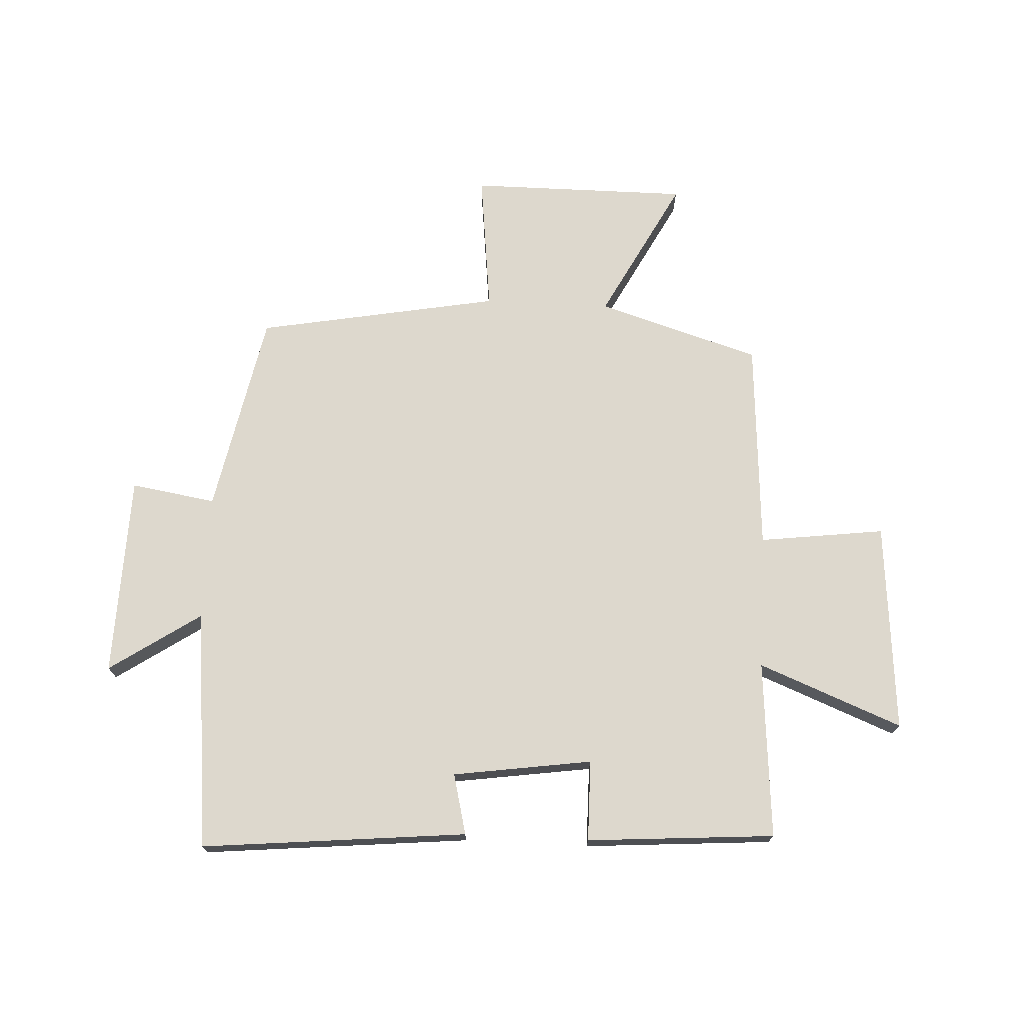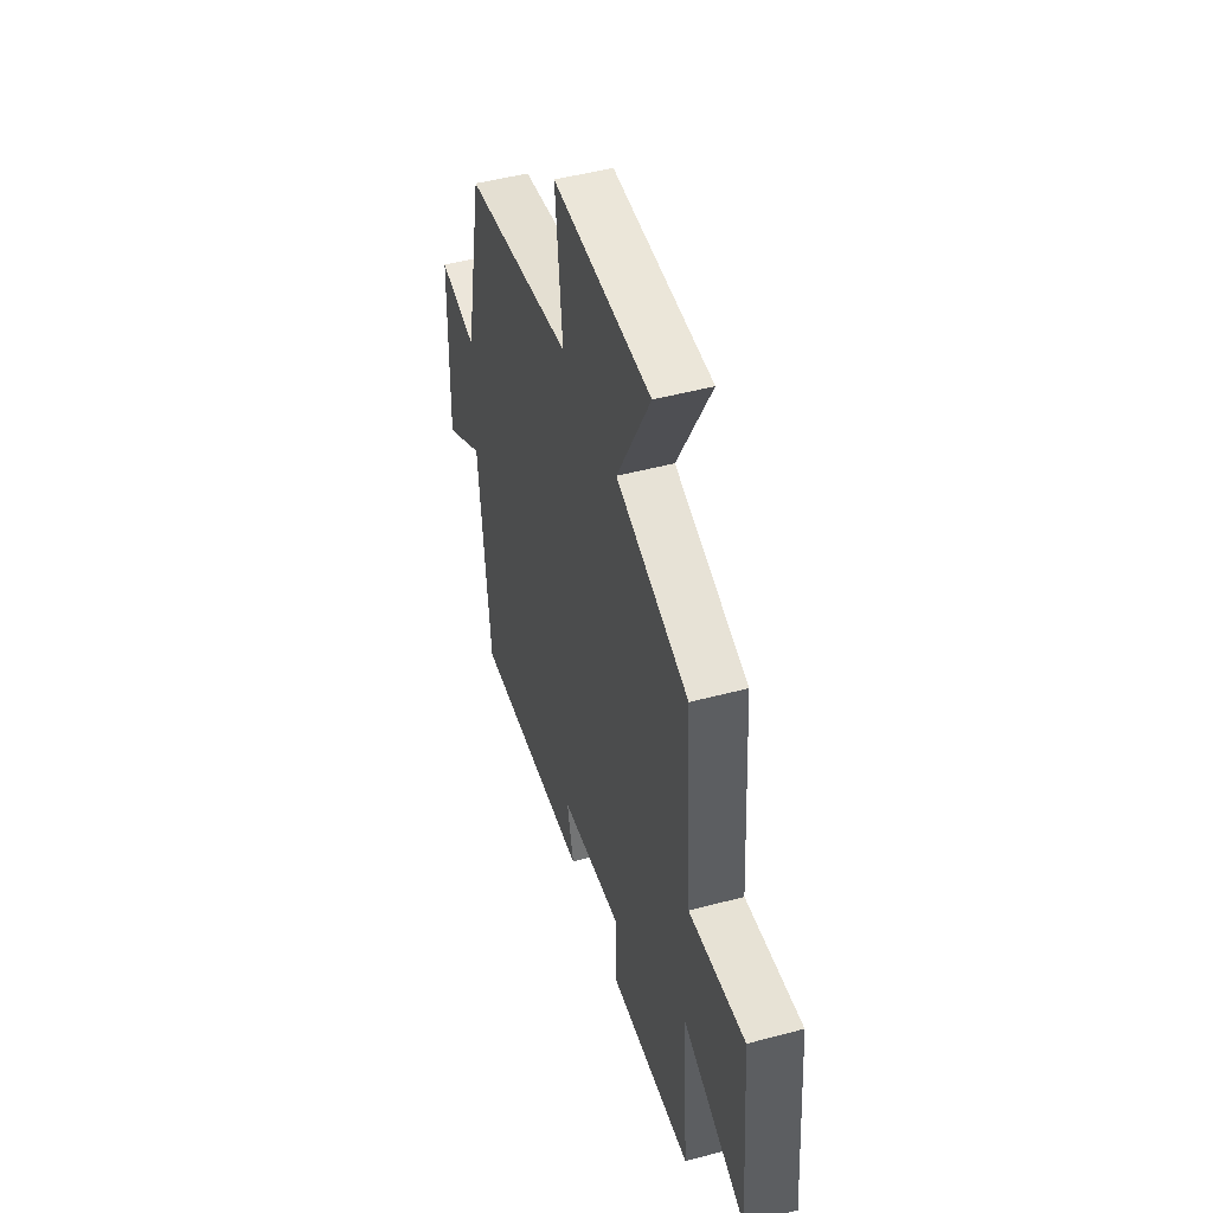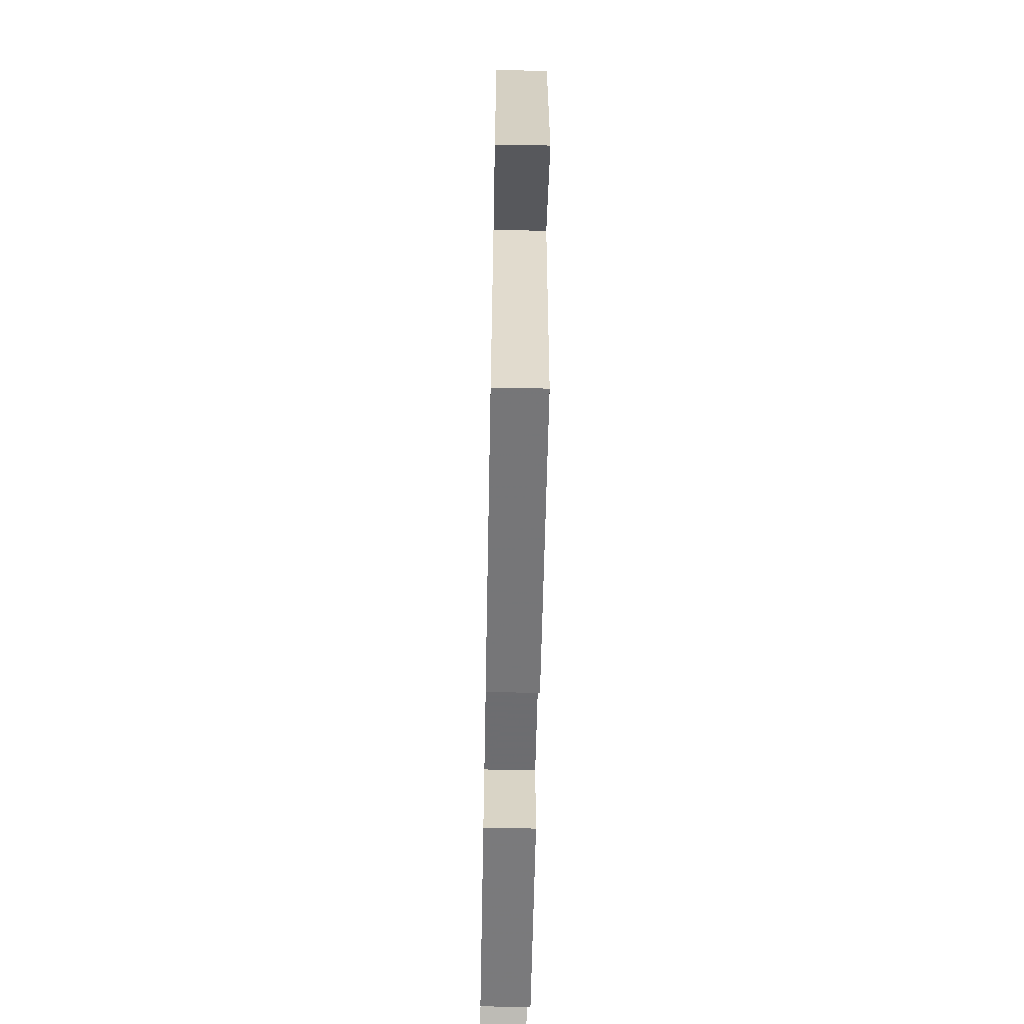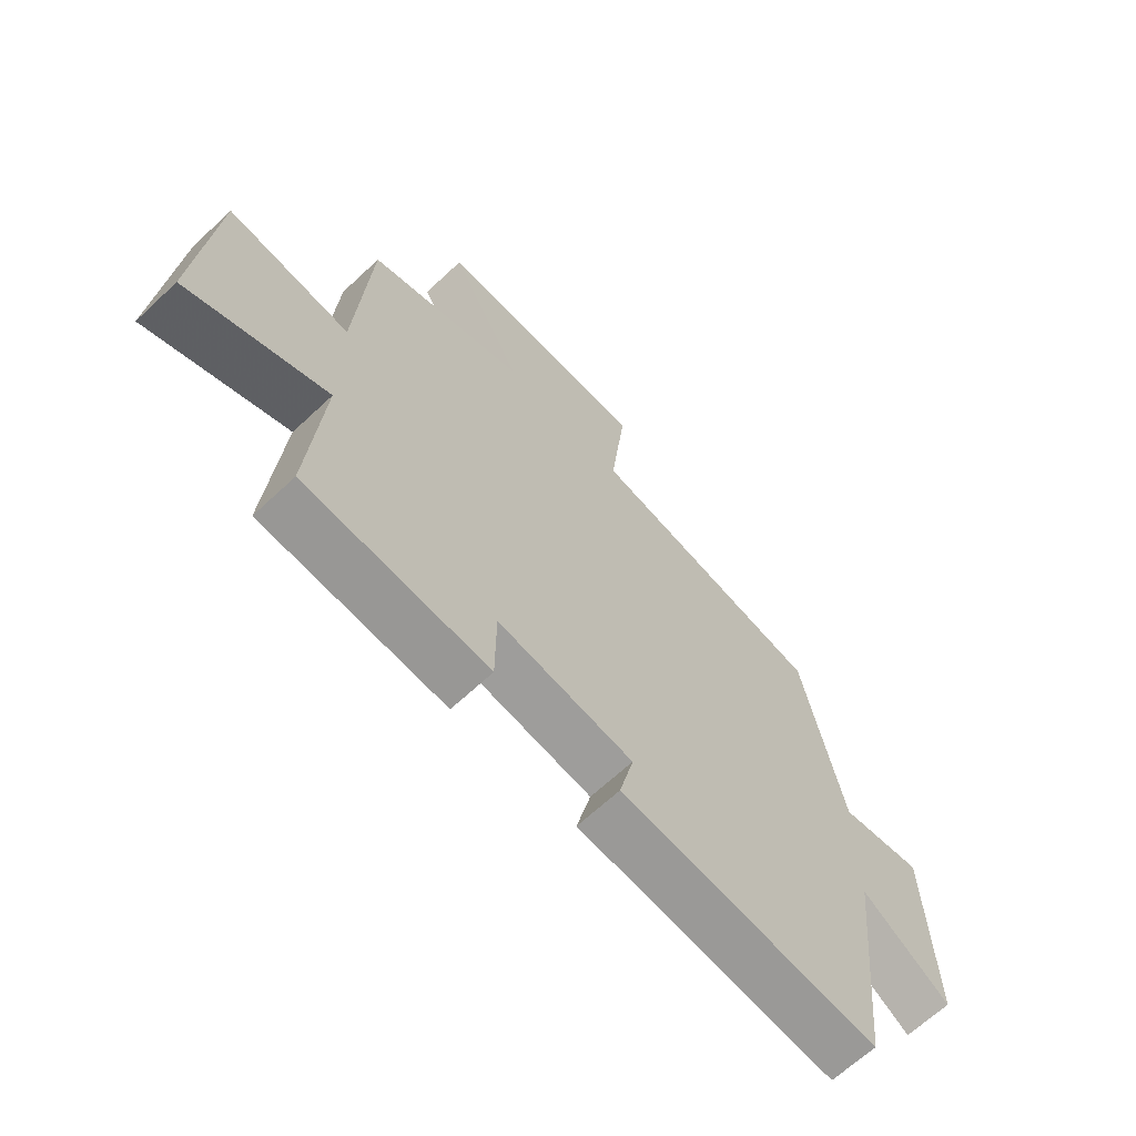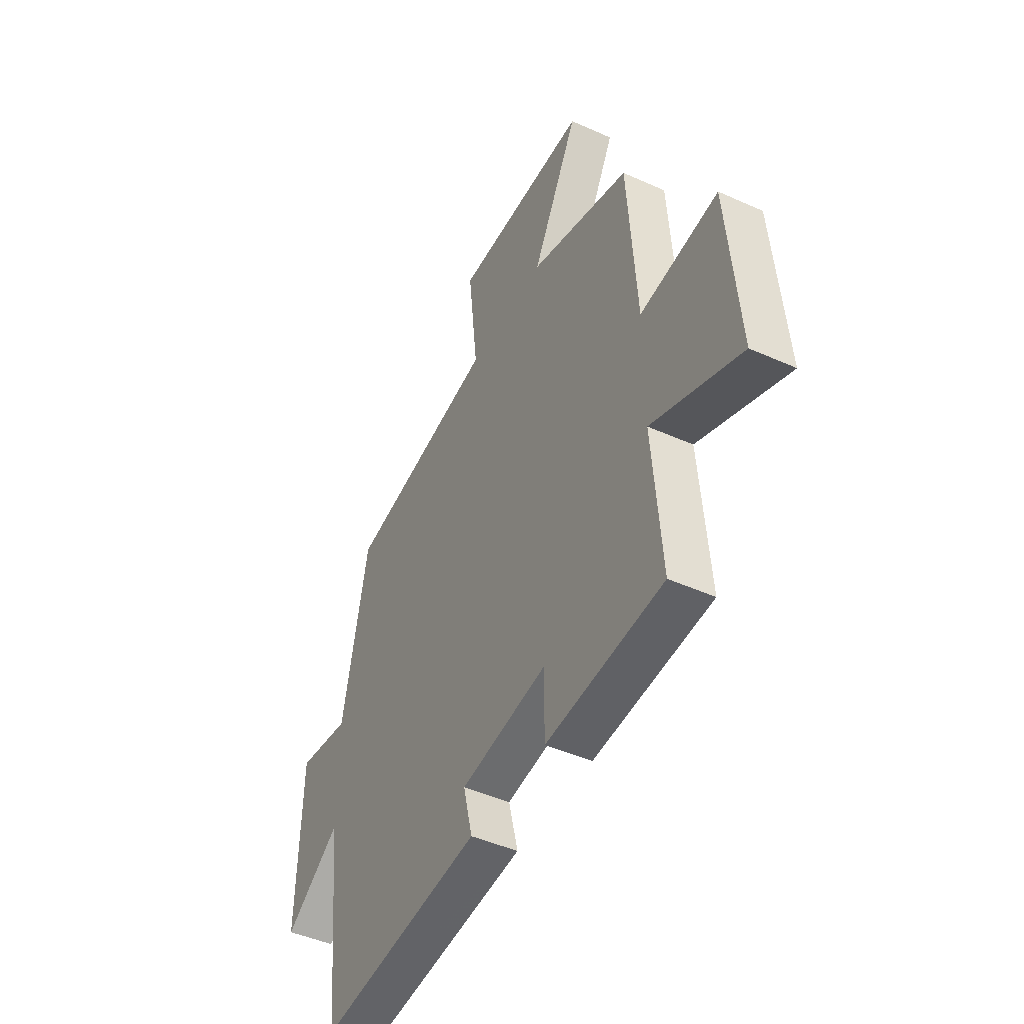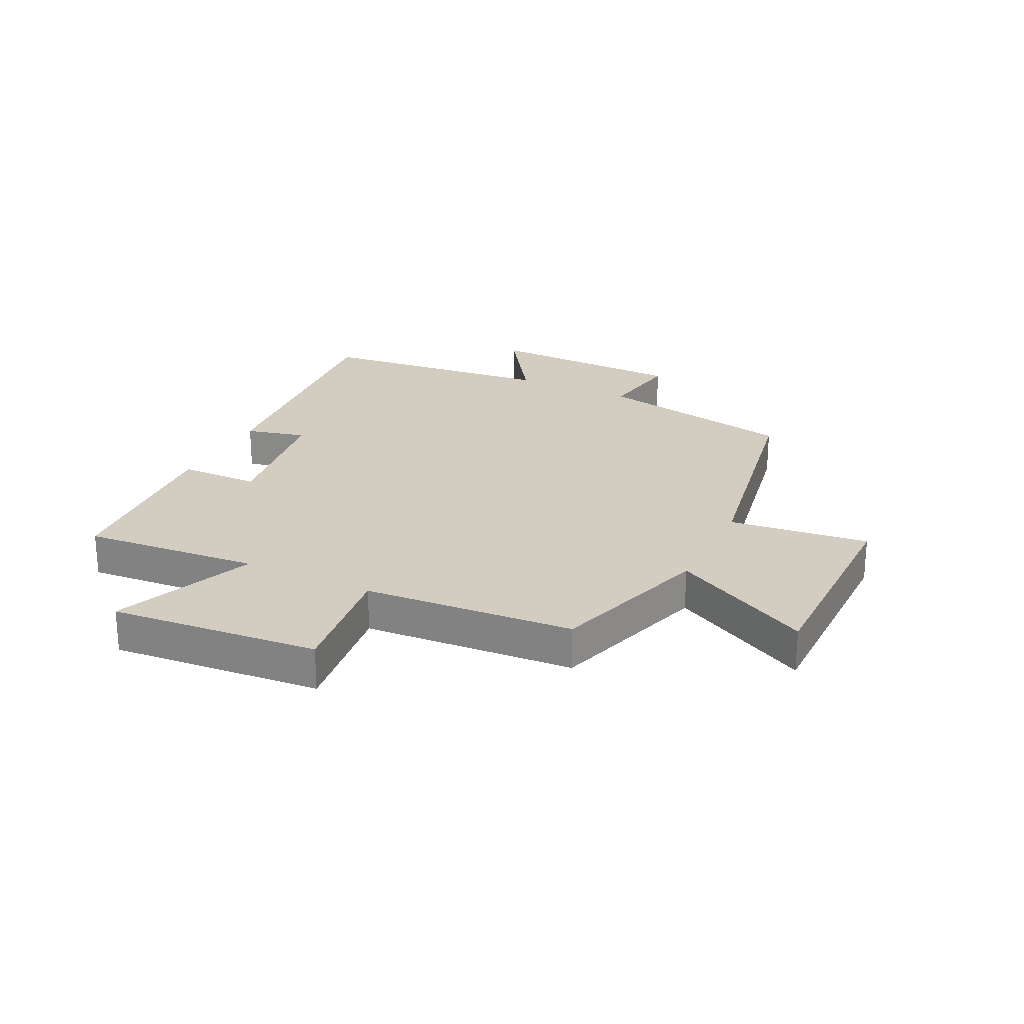
<metadata>
{"format":"obj","ext":"obj","renderer":"f3d","projection":"perspective","resolution":1024,"background":"white","views":[{"elev":72.3,"azim":-177.2,"up":"+Y"},{"elev":48.3,"azim":-106.7,"up":"+Z"},{"elev":-62.3,"azim":88.9,"up":"+Z"},{"elev":-65.6,"azim":-46.7,"up":"+Z"},{"elev":-46.0,"azim":-117.3,"up":"+Z"},{"elev":24.4,"azim":-64.0,"up":"+Y"}]}
</metadata>
<code>
v -0.476 0.07 0.415
v -0.2 0.07 0.5
v -0.327 0.07 0.739
v 0.045 0.07 0.739
v 0.018 0.07 0.5
v 0.43 0.07 0.425
v 0.5 0.07 0.081
v 0.644 0.07 0.104
v 0.654 0.07 -0.238
v 0.5 0.07 -0.135
v 0.458 0.07 -0.543
v 0.007 0.07 -0.5
v 0.032 0.07 -0.397
v -0.204 0.07 -0.363
v -0.205 0.07 -0.5
v -0.524 0.07 -0.477
v -0.5 0.07 -0.176
v -0.743 0.07 -0.273
v -0.713 0.07 0.083
v -0.5 0.07 0.056
v -0.476 0 0.415
v -0.2 0 0.5
v -0.327 0 0.739
v 0.045 0 0.739
v 0.018 0 0.5
v 0.43 0 0.425
v 0.5 0 0.081
v 0.644 0 0.104
v 0.654 0 -0.238
v 0.5 0 -0.135
v 0.458 0 -0.543
v 0.007 0 -0.5
v 0.032 0 -0.397
v -0.204 0 -0.363
v -0.205 0 -0.5
v -0.524 0 -0.477
v -0.5 0 -0.176
v -0.743 0 -0.273
v -0.713 0 0.083
v -0.5 0 0.056
f 17 18 19 20
f 17 20 1 2
f 16 17 2
f 15 16 2
f 14 15 2
f 13 14 2
f 10 11 12 13
f 10 13 2
f 7 8 9 10
f 7 10 2
f 6 7 2
f 5 6 2
f 2 3 4 5
f 40 39 38 37
f 22 21 40 37
f 22 37 36
f 22 36 35
f 22 35 34
f 22 34 33
f 33 32 31 30
f 22 33 30
f 30 29 28 27
f 22 30 27
f 22 27 26
f 22 26 25
f 25 24 23 22
f 1 21 22 2
f 2 22 23 3
f 3 23 24 4
f 4 24 25 5
f 5 25 26 6
f 6 26 27 7
f 7 27 28 8
f 8 28 29 9
f 9 29 30 10
f 10 30 31 11
f 11 31 32 12
f 12 32 33 13
f 13 33 34 14
f 14 34 35 15
f 15 35 36 16
f 16 36 37 17
f 17 37 38 18
f 18 38 39 19
f 19 39 40 20
f 20 40 21 1

</code>
